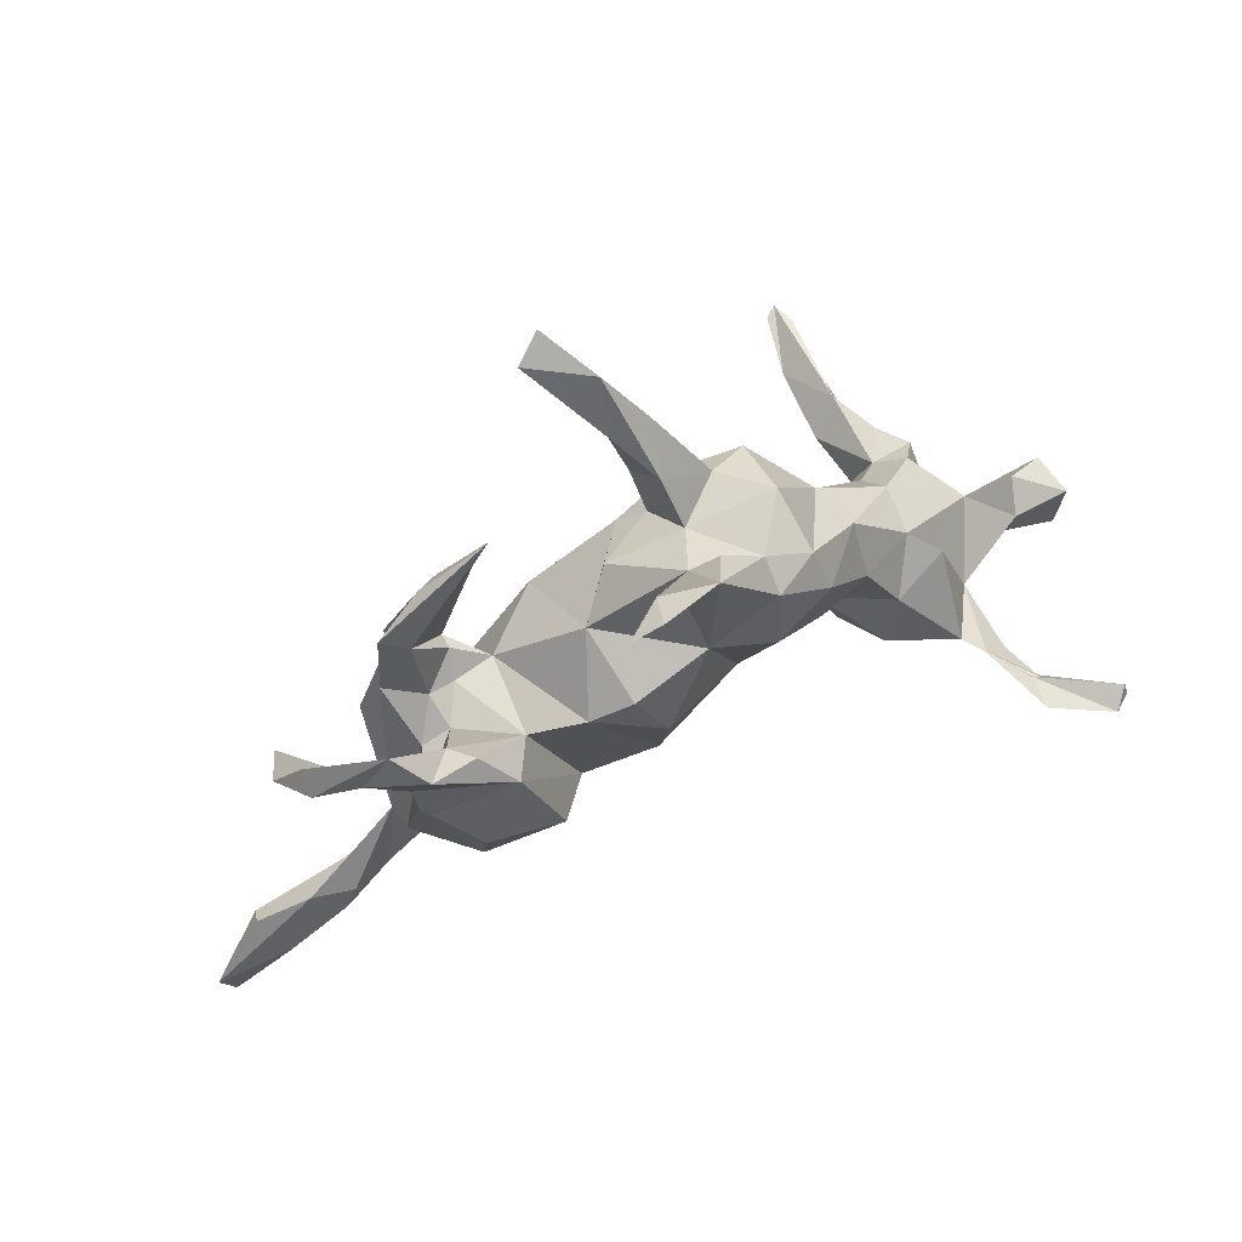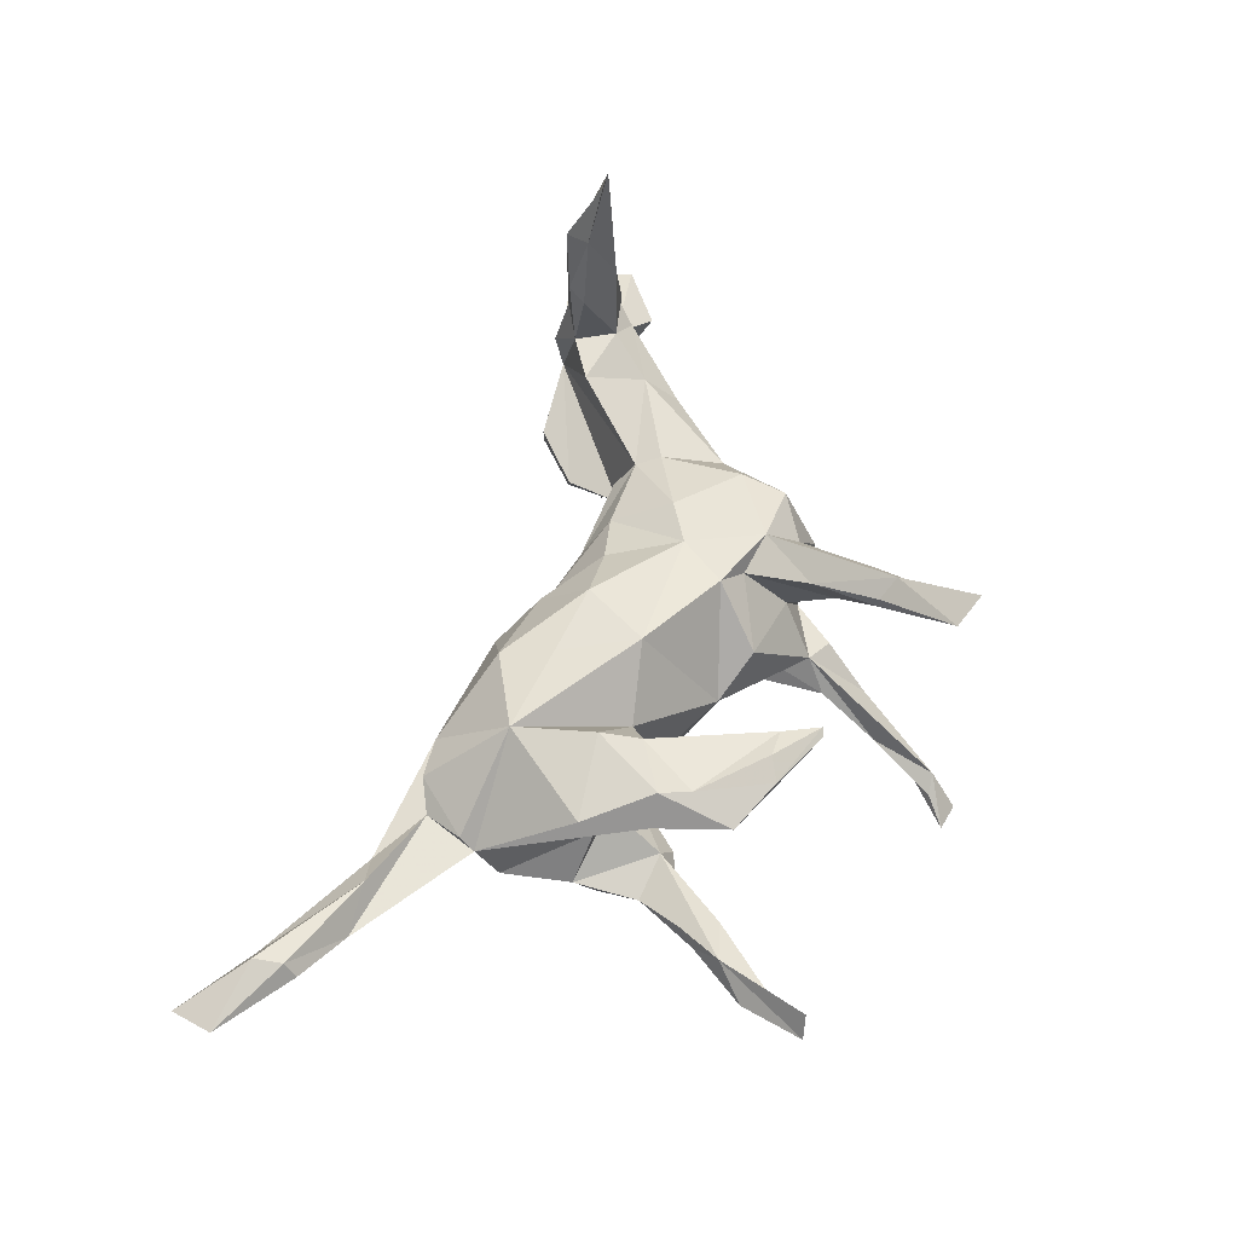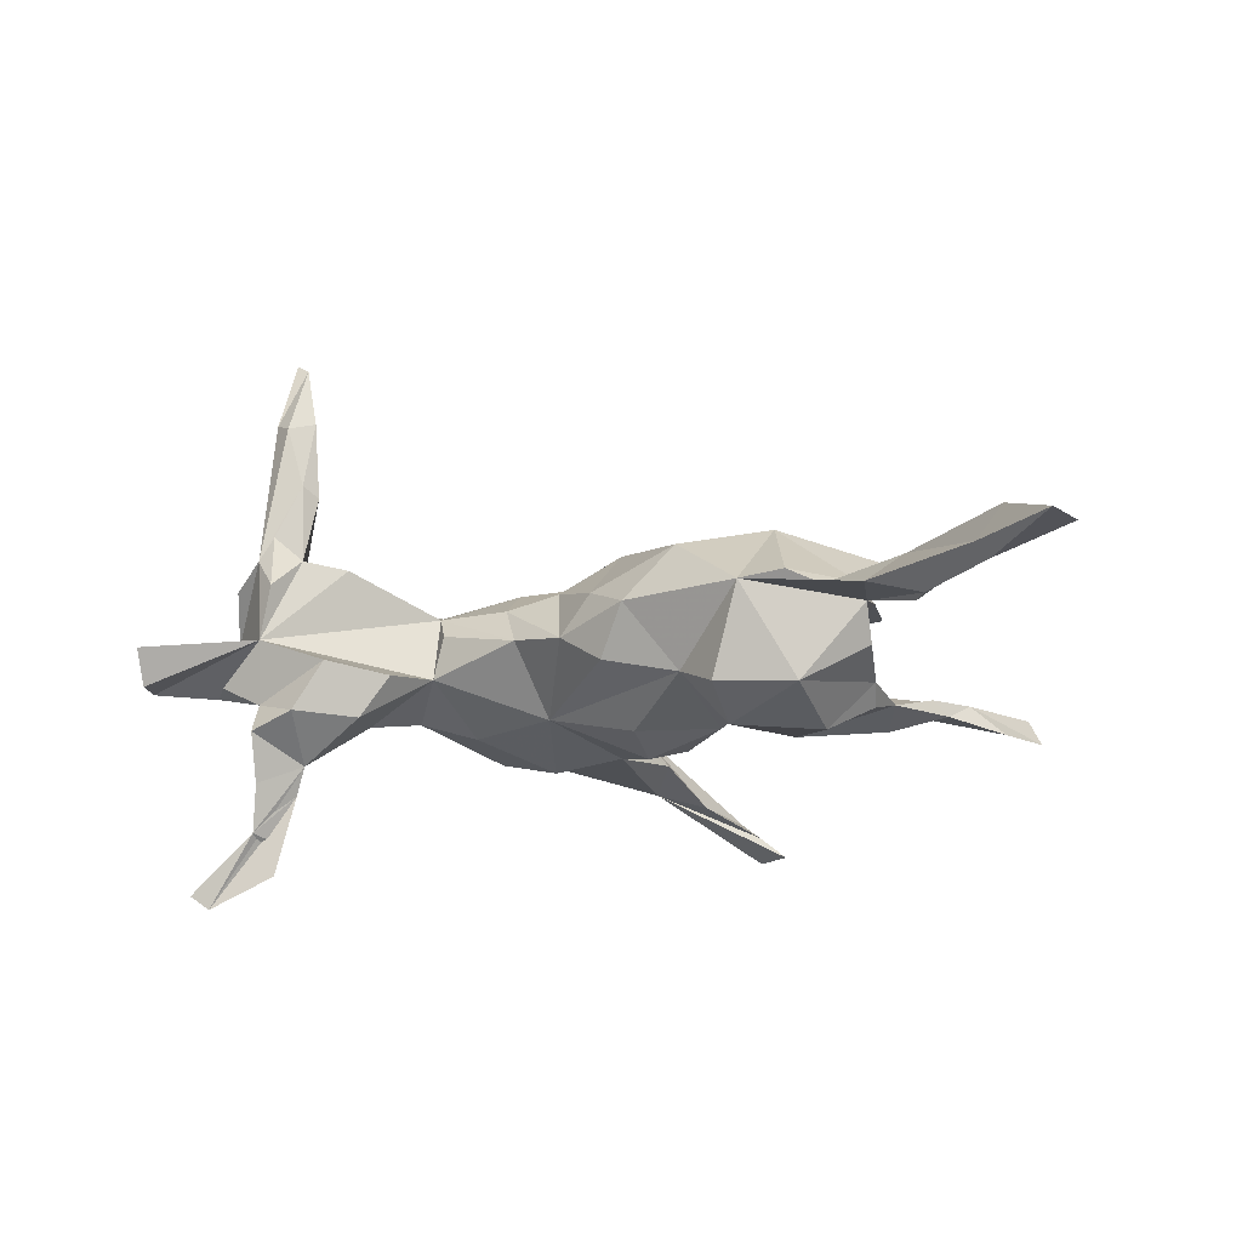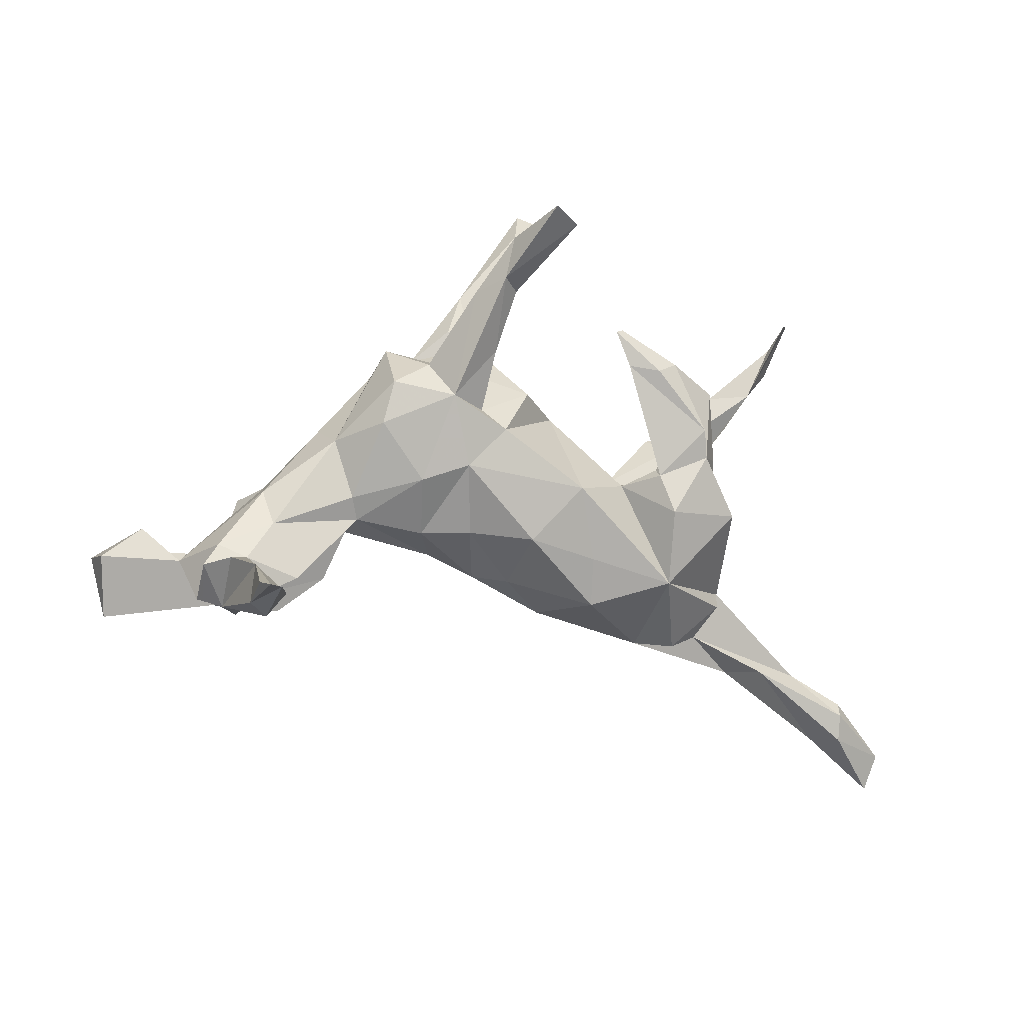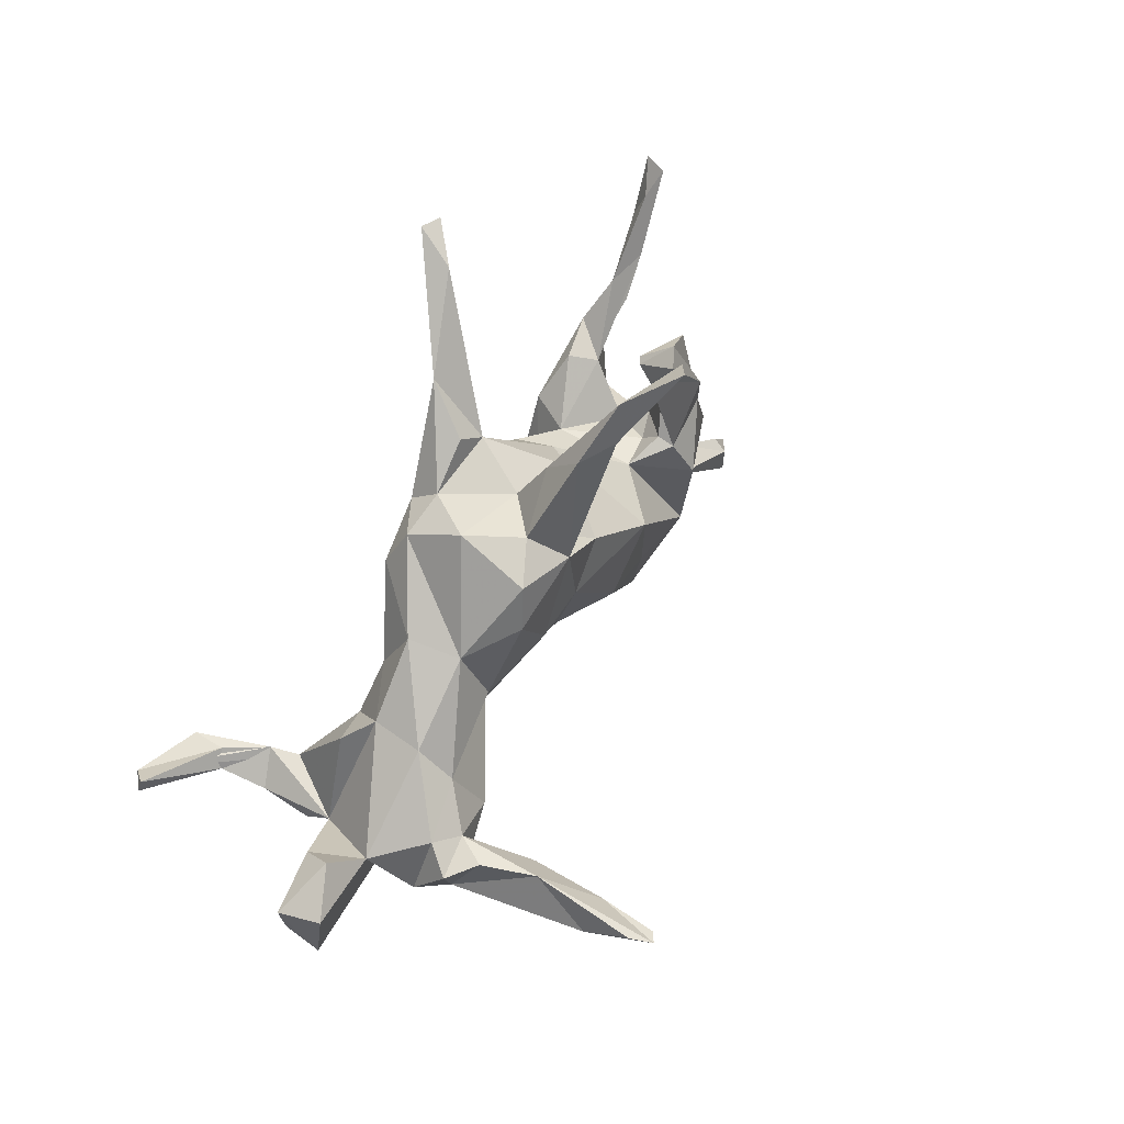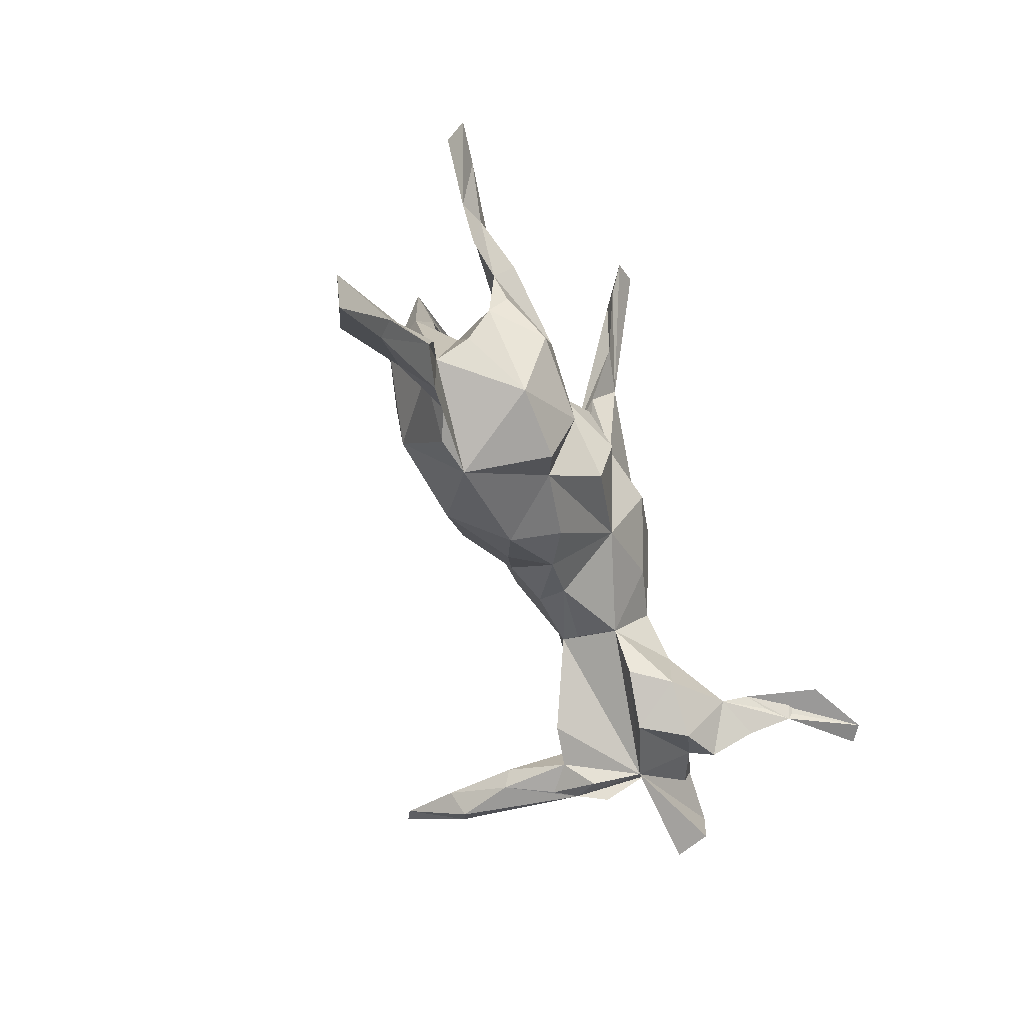
<metadata>
{"format":"obj","ext":"obj","renderer":"f3d","projection":"perspective","resolution":1024,"background":"white","views":[{"elev":61.4,"azim":152.0,"up":"+Y"},{"elev":54.8,"azim":96.7,"up":"+Z"},{"elev":-14.6,"azim":15.5,"up":"+Z"},{"elev":3.6,"azim":-16.0,"up":"+Y"},{"elev":53.0,"azim":-61.5,"up":"+Y"},{"elev":-58.8,"azim":113.1,"up":"+Y"}]}
</metadata>
<code>
v 0.6929 -0.5224 0.009982
v 0.6052 -0.4159 -0.01724
v 0.7161 -0.467 0.006995
v 0.5909 -0.4295 0.002247
v 0.6248 -0.4261 0.04822
v 0.5555 -0.3171 -8.6e-05
v 0.5117 -0.3292 -0.03016
v 0.6338 -0.3676 0.02574
v 0.4955 -0.2894 -0.0289
v 0.6276 -0.3833 0.04856
v 0.4853 -0.3045 0.02932
v 0.432 -0.3064 -0.003468
v 0.4114 -0.1692 0.00806
v 0.2539 -0.2456 0.02986
v 0.3195 -0.2526 0.03662
v 0.3667 -0.2409 0.01529
v 0.3246 -0.1976 -0.101
v 0.2122 -0.2166 -0.09803
v 0.2816 -0.1354 0.125
v 0.1563 -0.1673 -0.07083
v 0.4109 -0.137 -0.04441
v 0.4043 -0.1891 0.02856
v 0.1521 -0.1698 0.1055
v 0.04283 -0.1536 -0.04412
v 0.3984 -0.03844 -0.07215
v 0.08181 -0.1886 0.02667
v 0.1504 -0.09227 0.122
v -0.3914 -0.1857 -0.09446
v -0.4534 -0.1607 0.01498
v 0.3362 -0.07403 -0.1412
v -0.4628 -0.1518 0.133
v -0.3484 -0.1785 -0.02448
v 0.2862 -0.01566 0.1395
v -0.4355 -0.1695 0.09219
v -0.4594 -0.1396 -0.07436
v -0.02293 -0.1281 -0.003066
v 0.06629 -0.06614 -0.1261
v 0.02174 -0.132 0.05643
v -0.07288 -0.01047 -0.09111
v 0.2153 -0.1325 -0.1394
v -0.3993 -0.1128 -0.1601
v -0.3988 -0.1122 0.345
v -0.4039 -0.1411 0.2438
v 0.4038 -0.02822 0.09957
v -0.4028 -0.1343 0.1332
v -0.4562 -0.1715 -0.118
v -0.4267 -0.1471 0.3298
v -0.3106 -0.1366 -0.09998
v -0.4414 -0.1482 0.1677
v -0.2686 -0.1286 -0.04051
v -0.1256 -0.04873 0.06152
v -0.3419 -0.1111 0.1207
v -0.2332 -0.05094 -0.03214
v -0.4523 -0.1247 0.3426
v -0.5332 -0.1188 -0.357
v -0.6346 -0.1751 0.01302
v 0.3582 -0.01299 -0.000243
v -0.4147 -0.1007 -0.1996
v -0.5154 -0.08712 0.0268
v -0.6333 -0.1507 -0.0394
v -0.4392 -0.08824 0.4461
v 0.3917 -0.008336 -0.1002
v -0.1011 -0.08846 0.008017
v 0.3156 0.003177 -0.001925
v -0.4586 -0.1437 -0.1866
v -0.3878 -0.118 0.2296
v -0.5203 -0.1295 -0.04407
v 0.3237 0.03377 0.04176
v -0.4492 -0.08774 0.4114
v -0.5612 -0.121 -0.3373
v 0.2208 0.02345 0.05942
v -0.2325 -0.0242 0.06203
v -0.4443 -0.103 -0.3114
v 0.4091 0.05407 -0.08443
v -0.4923 -0.08414 0.1403
v 0.2822 0.01785 0.05171
v -0.4301 -0.07556 0.257
v -0.4638 -0.0558 0.1055
v -0.04858 -0.04776 0.0811
v -0.2172 -0.05452 0.02966
v 0.1607 0.05419 -0.1032
v -0.423 -0.07536 0.1314
v -0.4965 -0.1434 0.09082
v 0.3529 0.07152 0.1098
v -0.4686 -0.1252 -0.253
v 0.06336 0.02278 -0.148
v 0.3455 0.07669 -0.06039
v 0.2349 0.0218 -0.06678
v -0.4506 -0.1003 -0.2616
v -0.5538 -0.06748 -0.04498
v -0.4208 -0.09352 0.4346
v -0.6486 -0.08474 -0.03609
v -0.4552 -0.07047 0.1782
v 0.273 0.02797 -0.1273
v -0.5568 -0.09923 -0.3324
v 0.2709 0.04314 0.1101
v 0.2722 0.05036 0.08376
v 0.04533 -0.05769 0.1265
v -0.6387 -0.07635 0.02836
v 0.3895 0.1056 -0.1109
v 0.3819 0.06433 0.06537
v -0.5708 -0.03618 1.4e-05
v -0.3286 -0.04405 -0.09398
v 0.002685 0.1217 0.1169
v 0.4522 0.1128 -0.06697
v -0.3818 0.02238 0.0402
v 0.1267 0.02573 0.1368
v -0.05912 0.06434 0.1177
v -0.1339 0.04125 0.1068
v 0.3336 0.1425 0.05839
v 0.3193 0.09249 -0.09877
v -0.3739 -0.0257 0.0888
v -0.1959 0.03842 -0.1022
v -0.281 0.03575 -0.07667
v 0.4718 0.1343 -0.08751
v -0.4052 0.001195 -0.07574
v -0.3685 0.0231 -0.03787
v -0.2422 0.01274 0.07387
v 0.4964 0.1716 -0.06614
v 0.3482 0.1175 0.1144
v 0.1033 0.09176 -0.1252
v 0.3735 0.1759 0.06939
v 0.4309 0.167 -0.08145
v 0.06308 0.1772 0.03634
v 0.2713 0.2165 0.1029
v 0.1171 0.133 -0.01508
v -0.0999 0.113 -0.1426
v -0.00793 0.1395 -0.1205
v -0.2643 0.1033 0.04389
v 0.5426 0.206 -0.1031
v 0.5422 0.2516 -0.08395
v 0.2241 0.2249 0.08921
v 0.3046 0.2263 0.08653
v -0.1914 0.1461 -0.1196
v -0.08326 0.178 0.1202
v -0.1979 0.134 0.1063
v -0.2774 0.1154 -0.03367
v -0.00329 0.2086 -0.08733
v -0.1099 0.1969 -0.1221
v -0.03119 0.1526 0.09324
v 0.2165 0.2835 0.07386
v -0.005475 0.2563 -0.06295
v 0.5832 0.2937 -0.1023
v -0.1758 0.2055 -0.09042
v -0.1774 0.1997 0.09757
v -0.01198 0.2481 0.1097
v 0.2044 0.2813 0.07941
v -0.1137 0.2264 0.06856
v -0.04397 0.2159 0.01426
v -0.1683 0.2487 -0.004969
v -0.04399 0.2833 -0.07633
v -0.1092 0.2314 -0.07828
v -0.007012 0.3417 -0.1384
v 0.5643 0.2942 -0.06613
v -0.04606 0.342 0.1122
v 0.02563 0.2801 -0.1062
v -0.03053 0.2838 0.05526
v 0.01552 0.3431 0.1082
v -0.00662 0.3652 0.1512
v 0.06402 0.3614 -0.157
v 0.01714 0.3432 0.1273
v 0.009119 0.4283 0.1464
v 0.1016 0.4504 -0.1719
v 0.0982 0.4473 0.195
v 0.1281 0.4484 -0.1924
v 0.1213 0.4877 -0.2263
v 0.05927 0.4759 0.2169
v 0.1637 0.4707 -0.2209
f 118 72 109
f 51 109 72
f 136 118 109
f 112 72 118
f 135 104 140
f 124 140 104
f 108 107 104
f 126 104 107
f 108 51 79
f 36 79 51
f 98 108 79
f 109 51 108
f 75 93 82
f 77 82 93
f 78 75 82
f 31 93 75
f 112 78 82
f 83 75 78
f 96 84 120
f 133 120 84
f 132 96 120
f 125 132 120
f 110 96 132
f 133 125 120
f 147 132 125
f 71 126 107
f 124 104 126
f 98 107 108
f 135 108 104
f 109 108 135
f 136 109 135
f 129 118 136
f 145 136 135
f 122 133 84
f 147 125 133
f 146 135 140
f 129 136 145
f 112 118 129
f 141 147 133
f 157 146 140
f 159 135 146
f 148 145 135
f 150 145 148
f 155 148 135
f 150 129 145
f 161 146 158
f 157 158 146
f 159 146 161
f 155 135 159
f 162 158 157
f 164 161 158
f 127 134 139
f 144 139 134
f 113 134 127
f 128 39 127
f 113 127 39
f 139 128 127
f 128 86 39
f 37 39 86
f 121 86 128
f 126 121 128
f 81 86 121
f 58 65 35
f 46 35 65
f 85 65 58
f 58 35 41
f 116 41 35
f 81 37 86
f 20 39 37
f 20 37 81
f 126 81 121
f 88 20 81
f 41 46 65
f 28 35 46
f 55 58 41
f 28 46 41
f 85 41 65
f 94 40 20
f 18 20 40
f 88 94 20
f 30 40 94
f 17 40 30
f 62 30 94
f 18 40 17
f 25 17 30
f 168 166 163
f 153 163 166
f 153 166 168
f 89 85 58
f 95 85 89
f 73 89 58
f 55 41 85
f 70 55 85
f 73 58 55
f 55 95 89
f 73 55 89
f 70 85 95
f 55 70 95
f 16 14 12
f 13 12 14
f 11 16 12
f 15 14 16
f 17 13 14
f 7 12 13
f 4 11 12
f 6 16 11
f 68 57 64
f 25 64 57
f 76 68 64
f 101 57 68
f 63 36 51
f 72 63 51
f 39 36 63
f 160 142 156
f 138 156 142
f 150 144 129
f 137 129 144
f 152 144 150
f 106 129 137
f 134 137 144
f 150 149 152
f 142 152 149
f 148 149 150
f 139 144 152
f 4 1 5
f 3 5 1
f 10 5 3
f 11 5 10
f 11 4 5
f 6 11 10
f 19 15 22
f 16 22 15
f 13 19 22
f 14 15 19
f 23 14 19
f 16 13 22
f 44 19 13
f 23 26 14
f 20 14 26
f 38 26 23
f 98 38 23
f 36 26 38
f 84 44 13
f 33 19 44
f 27 98 23
f 79 38 98
f 79 36 38
f 24 26 36
f 59 29 31
f 34 31 29
f 45 34 29
f 49 31 34
f 101 13 57
f 21 57 13
f 84 13 101
f 72 29 53
f 50 53 29
f 80 72 53
f 52 29 72
f 31 83 59
f 78 59 83
f 13 9 7
f 6 7 9
f 4 12 7
f 8 6 10
f 13 6 9
f 2 7 6
f 3 6 8
f 3 8 10
f 4 7 2
f 3 2 6
f 1 4 2
f 1 2 3
f 35 29 67
f 90 67 29
f 90 35 67
f 29 32 50
f 48 50 32
f 35 32 29
f 48 53 50
f 80 53 63
f 39 63 53
f 72 80 63
f 24 36 39
f 21 25 57
f 87 64 25
f 28 32 35
f 20 26 24
f 39 20 24
f 17 21 13
f 18 14 20
f 6 13 16
f 27 23 19
f 153 128 139
f 111 100 94
f 74 94 100
f 87 100 111
f 111 88 87
f 64 87 88
f 94 88 111
f 103 41 116
f 100 115 74
f 105 74 115
f 123 115 100
f 119 105 115
f 119 74 105
f 87 123 100
f 130 115 123
f 131 130 123
f 119 115 130
f 131 123 119
f 87 119 123
f 74 119 87
f 39 53 113
f 114 113 53
f 114 134 113
f 103 114 53
f 48 103 53
f 117 114 103
f 116 117 103
f 137 114 117
f 106 137 117
f 134 114 137
f 35 117 116
f 154 131 119
f 143 154 119
f 143 131 154
f 143 119 130
f 131 143 130
f 142 126 128
f 124 126 142
f 138 142 128
f 157 149 148
f 155 157 148
f 140 149 157
f 110 132 147
f 122 147 141
f 124 149 140
f 142 149 124
f 122 141 133
f 110 147 122
f 101 110 122
f 101 122 84
f 112 129 106
f 25 30 62
f 74 62 94
f 25 62 74
f 87 25 74
f 48 32 28
f 41 48 28
f 14 18 17
f 25 21 17
f 142 163 153
f 165 168 163
f 165 153 168
f 153 165 160
f 163 160 165
f 156 153 160
f 142 160 163
f 156 128 153
f 152 153 139
f 102 99 59
f 56 59 99
f 90 102 59
f 92 99 102
f 59 78 106
f 112 106 78
f 117 59 106
f 19 71 107
f 84 33 44
f 107 27 19
f 107 98 27
f 96 33 84
f 71 19 33
f 96 71 33
f 45 29 52
f 112 52 72
f 82 45 52
f 49 34 45
f 43 49 45
f 112 82 52
f 66 45 82
f 43 45 66
f 43 31 49
f 75 83 31
f 97 71 96
f 97 96 110
f 68 110 101
f 97 110 68
f 29 59 56
f 92 56 99
f 81 126 71
f 76 71 97
f 88 71 76
f 68 76 97
f 64 88 76
f 60 29 56
f 35 59 117
f 48 41 103
f 71 88 81
f 47 31 43
f 42 47 43
f 54 31 47
f 164 162 167
f 159 167 162
f 128 156 138
f 92 60 56
f 92 29 60
f 59 35 90
f 92 102 90
f 92 90 29
f 142 151 152
f 153 152 151
f 153 151 142
f 155 159 162
f 158 162 164
f 164 167 159
f 161 164 159
f 77 93 31
f 66 82 77
f 42 43 66
f 157 155 162
f 54 77 31
f 91 47 42
f 91 54 47
f 69 77 54
f 77 42 66
f 61 42 77
f 61 69 54
f 61 77 69
f 91 42 61
f 61 54 91

</code>
